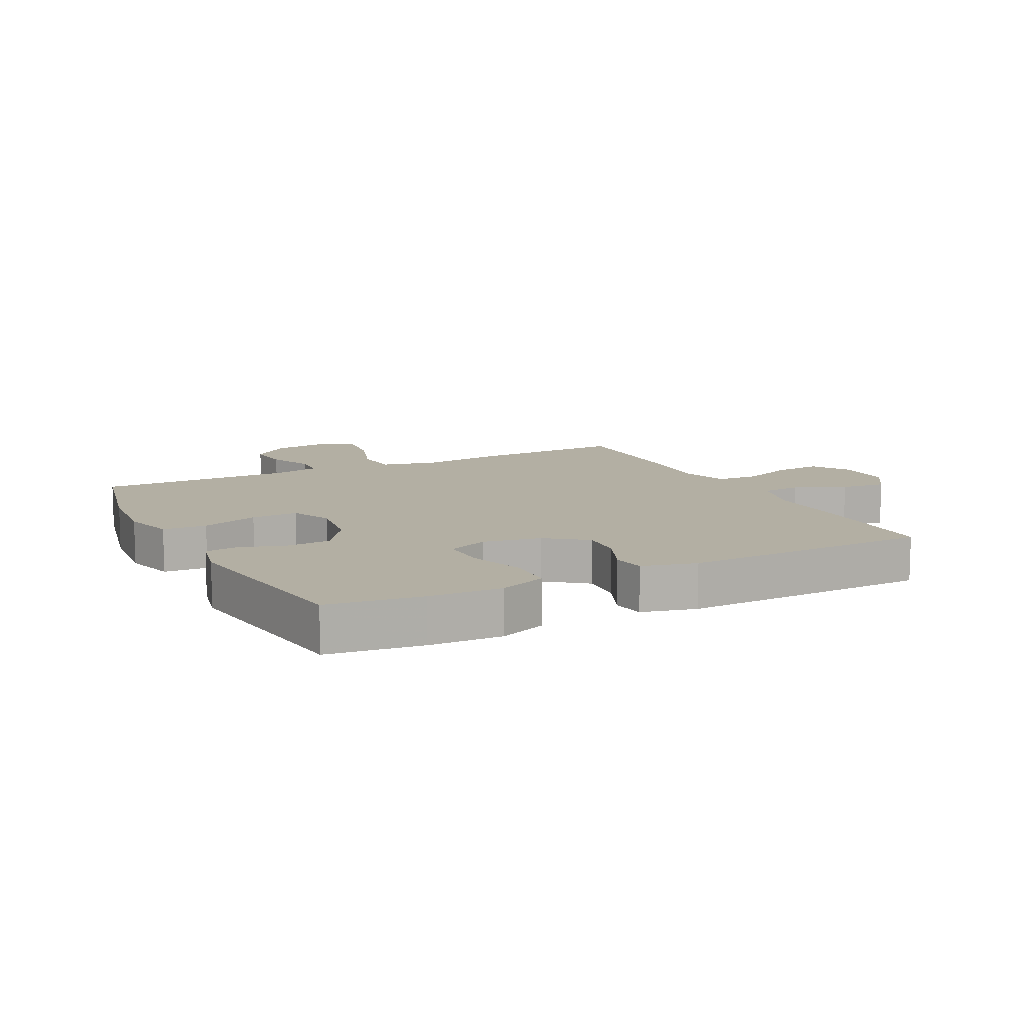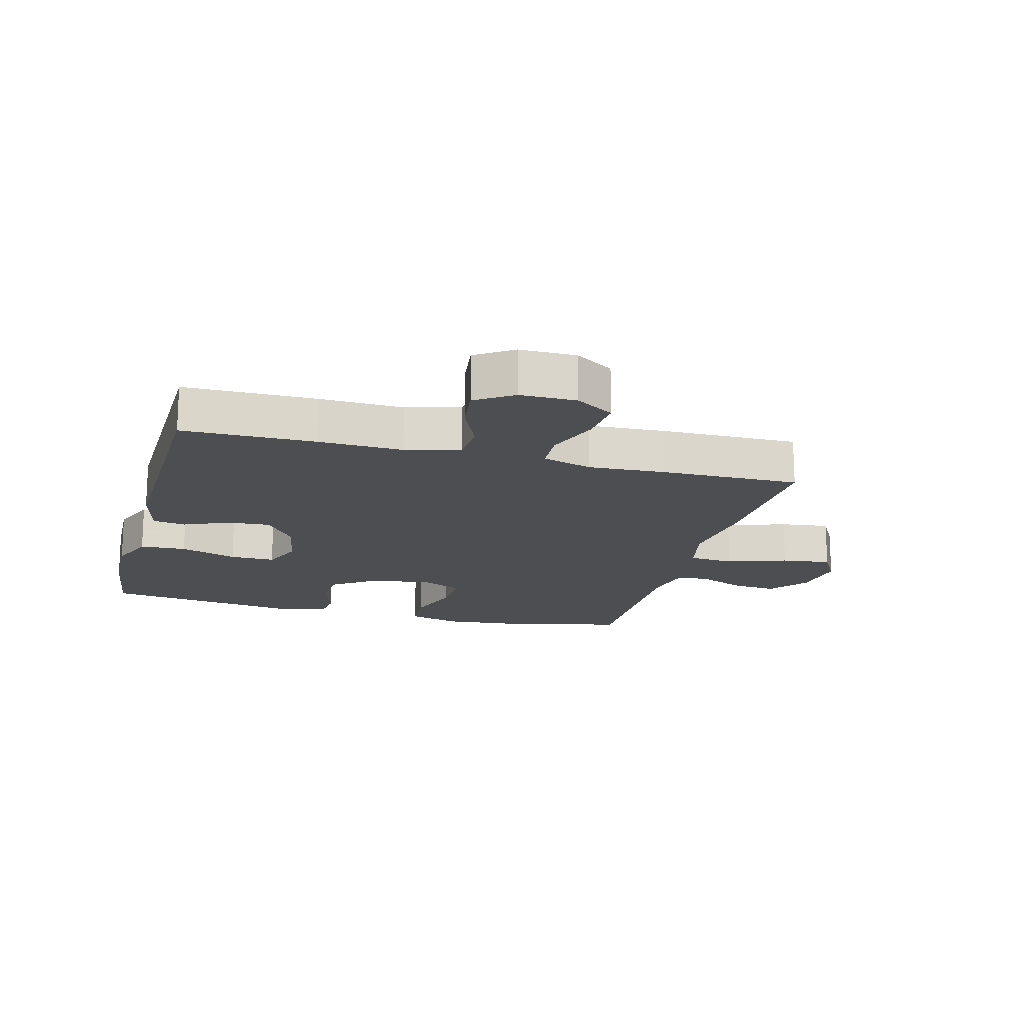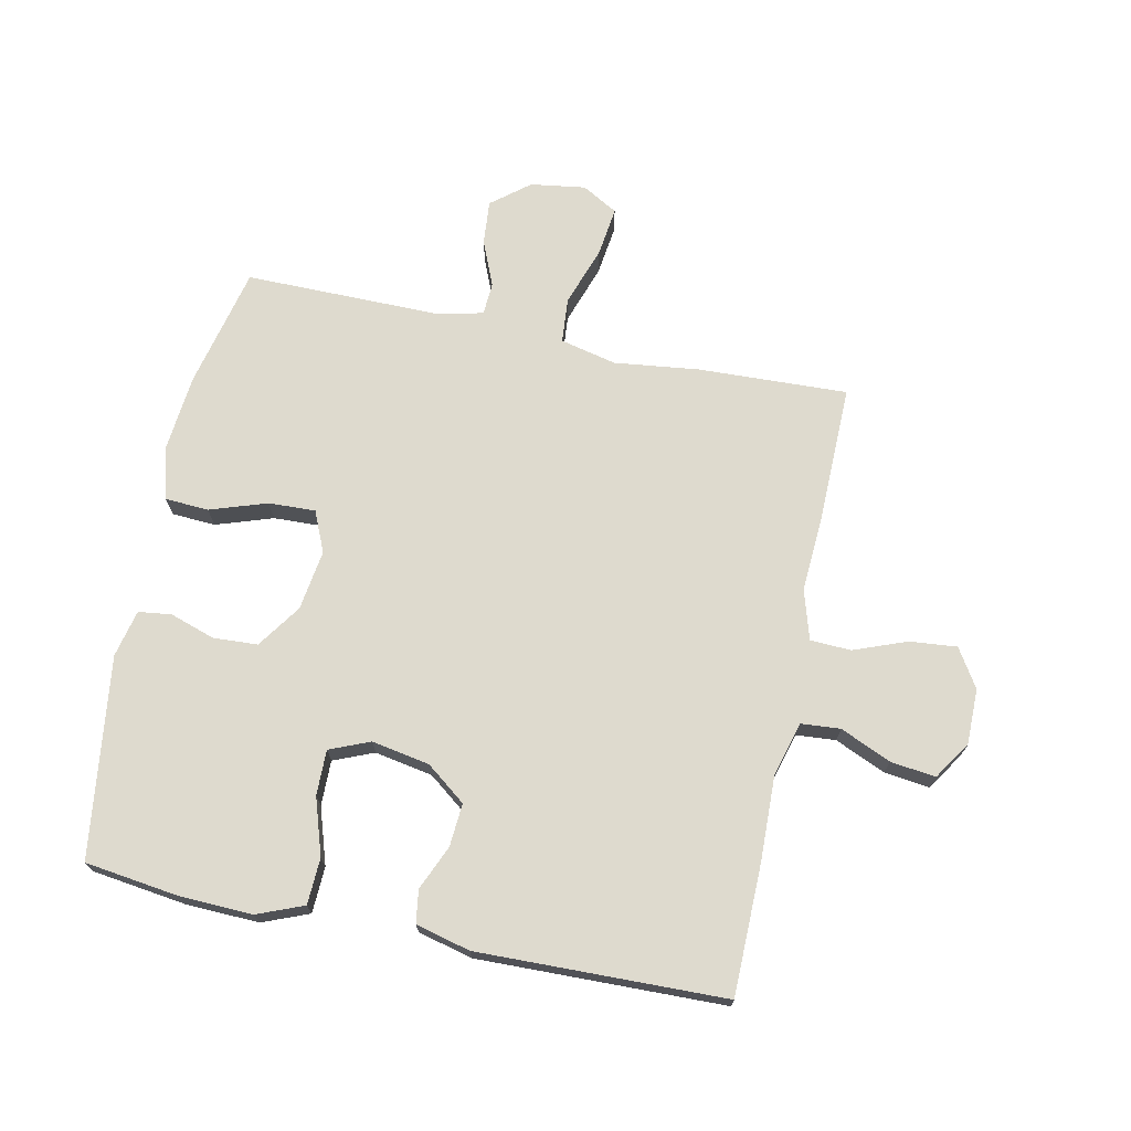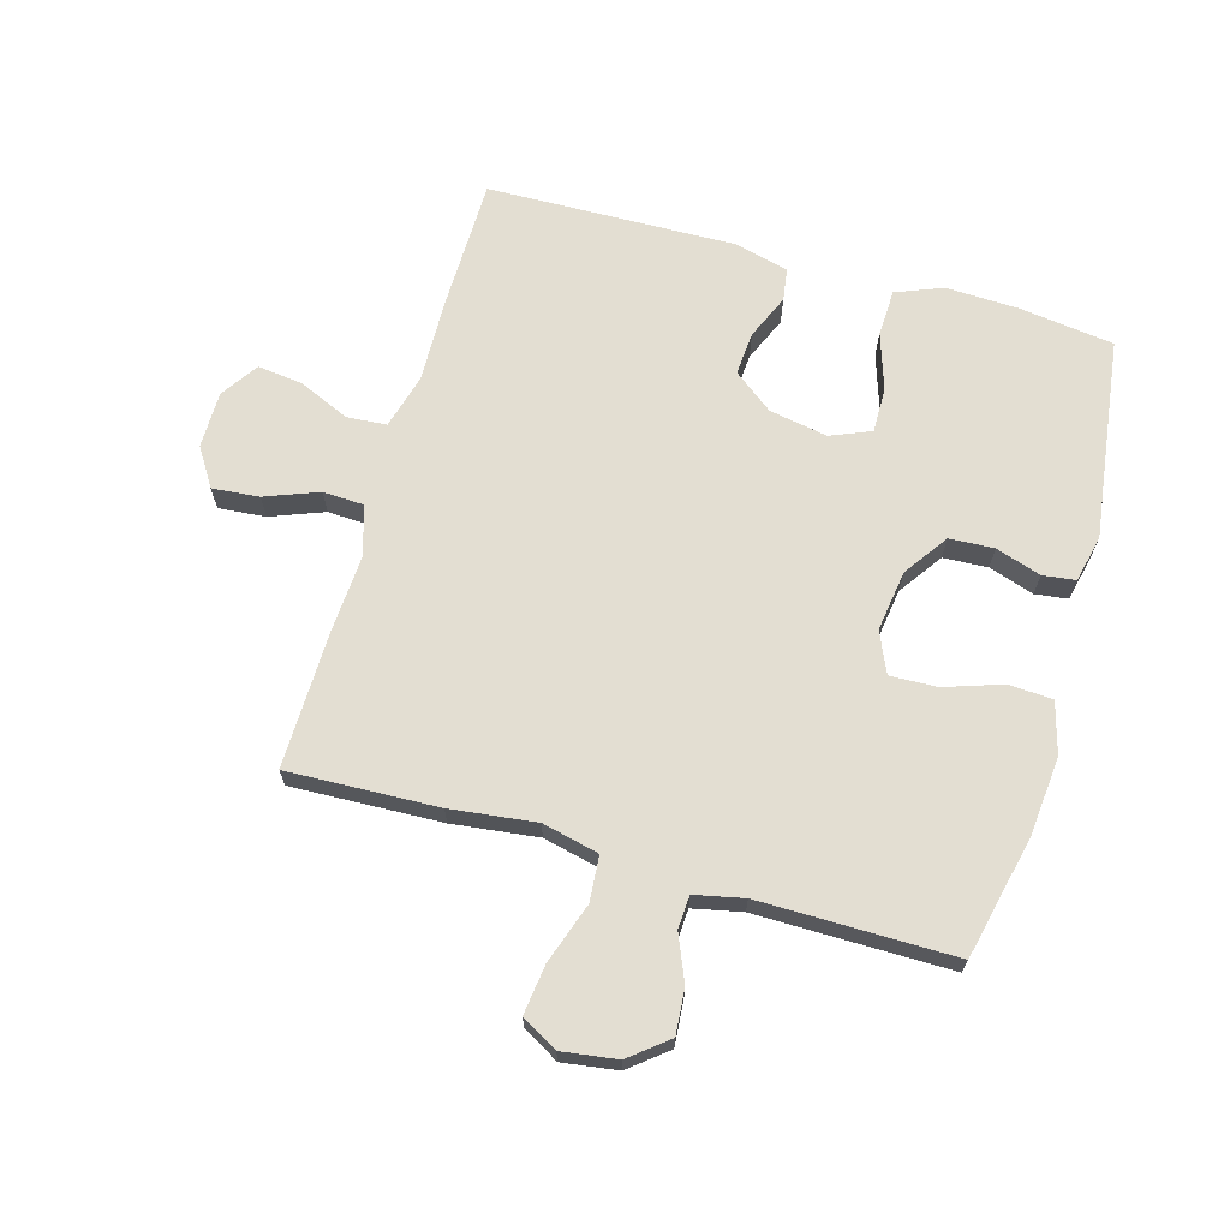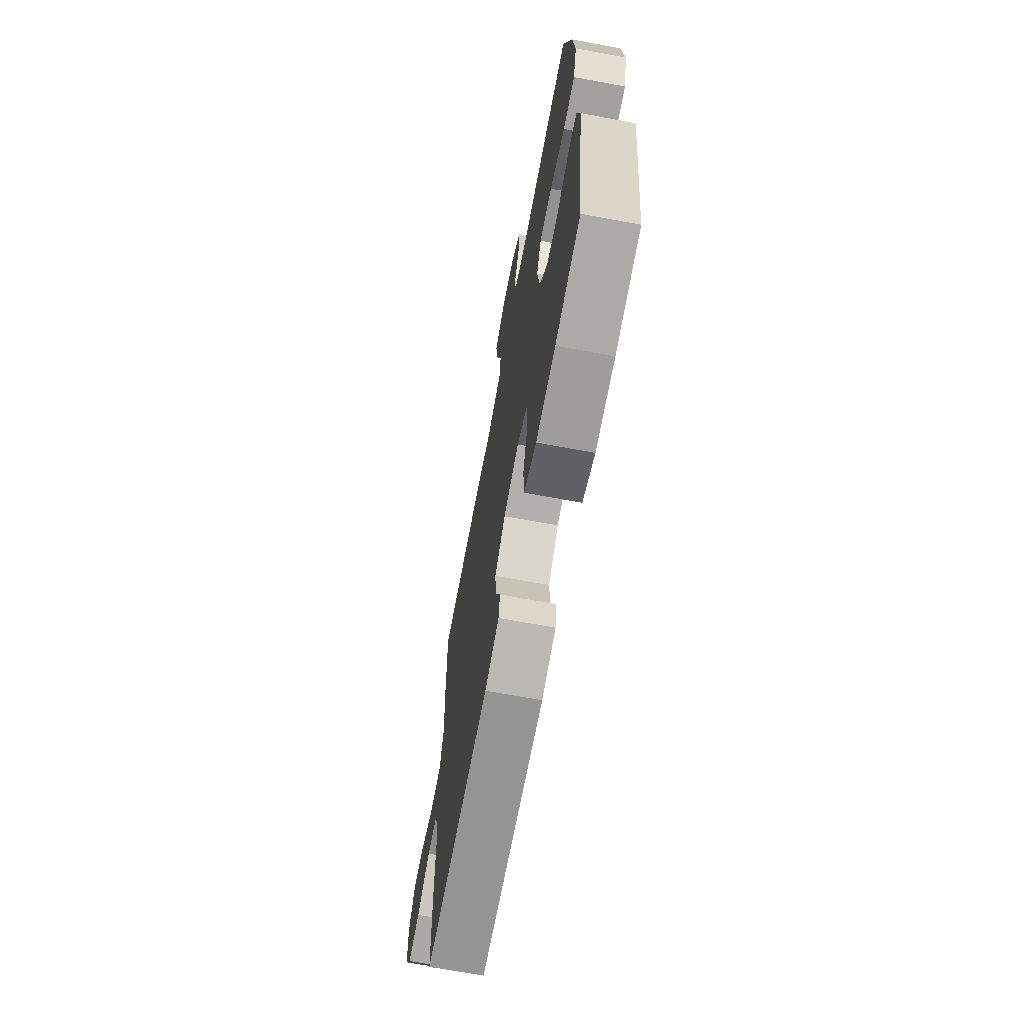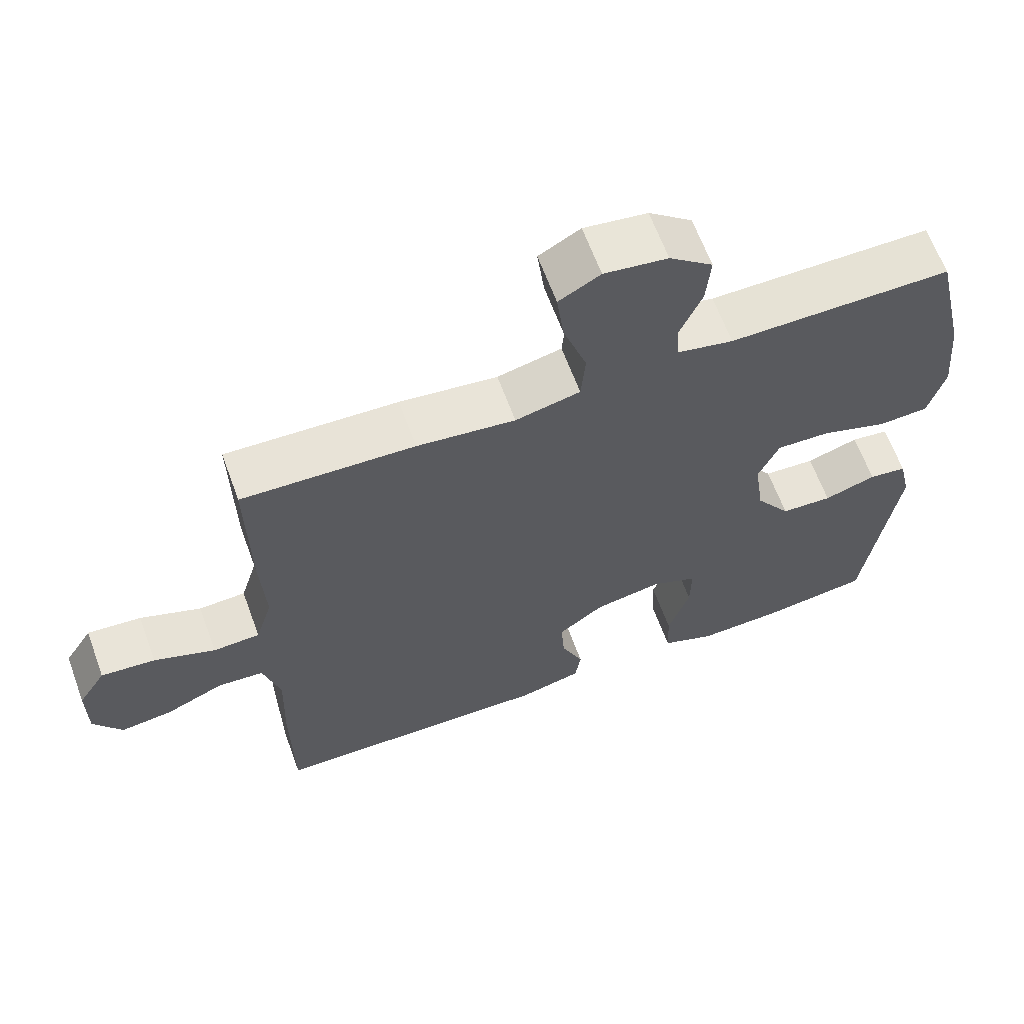
<metadata>
{"format":"obj","ext":"obj","renderer":"f3d","projection":"perspective","resolution":1024,"background":"white","views":[{"elev":11.1,"azim":153.1,"up":"+Y"},{"elev":-17.0,"azim":-104.9,"up":"+Y"},{"elev":71.2,"azim":-168.1,"up":"+Y"},{"elev":67.4,"azim":16.0,"up":"+Y"},{"elev":-68.5,"azim":79.5,"up":"+Z"},{"elev":63.8,"azim":-20.1,"up":"+Z"}]}
</metadata>
<code>
v -0.5 0.07 0.5
v -0.258 0.07 0.49
v -0.12 0.07 0.473
v -0.029 0.07 0.494
v -0.023 0.07 0.567
v -0.056 0.07 0.664
v -0.066 0.07 0.744
v -0.008 0.07 0.777
v 0.081 0.07 0.764
v 0.142 0.07 0.715
v 0.136 0.07 0.643
v 0.105 0.07 0.569
v 0.108 0.07 0.516
v 0.187 0.07 0.499
v 0.5 0.07 0.5
v 0.545 0.07 0.303
v 0.557 0.07 0.176
v 0.534 0.07 0.093
v 0.463 0.07 0.089
v 0.371 0.07 0.12
v 0.295 0.07 0.123
v 0.266 0.07 0.057
v 0.28 0.07 -0.041
v 0.329 0.07 -0.112
v 0.401 0.07 -0.116
v 0.474 0.07 -0.092
v 0.527 0.07 -0.099
v 0.544 0.07 -0.175
v 0.5 0.07 -0.5
v 0.348 0.07 -0.52
v 0.23 0.07 -0.524
v 0.155 0.07 -0.494
v 0.152 0.07 -0.419
v 0.182 0.07 -0.327
v 0.183 0.07 -0.254
v 0.118 0.07 -0.227
v 0.024 0.07 -0.244
v -0.04 0.07 -0.293
v -0.035 0.07 -0.363
v -0.004 0.07 -0.435
v -0.012 0.07 -0.488
v -0.1 0.07 -0.51
v -0.5 0.07 -0.5
v -0.502 0.07 -0.287
v -0.498 0.07 -0.151
v -0.522 0.07 -0.063
v -0.586 0.07 -0.058
v -0.668 0.07 -0.094
v -0.741 0.07 -0.103
v -0.781 0.07 -0.043
v -0.781 0.07 0.048
v -0.742 0.07 0.11
v -0.666 0.07 0.103
v -0.58 0.07 0.07
v -0.514 0.07 0.073
v -0.49 0.07 0.153
v -0.497 0.07 0.278
v -0.5 0 0.5
v -0.258 0 0.49
v -0.12 0 0.473
v -0.029 0 0.494
v -0.023 0 0.567
v -0.056 0 0.664
v -0.066 0 0.744
v -0.008 0 0.777
v 0.081 0 0.764
v 0.142 0 0.715
v 0.136 0 0.643
v 0.105 0 0.569
v 0.108 0 0.516
v 0.187 0 0.499
v 0.5 0 0.5
v 0.545 0 0.303
v 0.557 0 0.176
v 0.534 0 0.093
v 0.463 0 0.089
v 0.371 0 0.12
v 0.295 0 0.123
v 0.266 0 0.057
v 0.28 0 -0.041
v 0.329 0 -0.112
v 0.401 0 -0.116
v 0.474 0 -0.092
v 0.527 0 -0.099
v 0.544 0 -0.175
v 0.5 0 -0.5
v 0.348 0 -0.52
v 0.23 0 -0.524
v 0.155 0 -0.494
v 0.152 0 -0.419
v 0.182 0 -0.327
v 0.183 0 -0.254
v 0.118 0 -0.227
v 0.024 0 -0.244
v -0.04 0 -0.293
v -0.035 0 -0.363
v -0.004 0 -0.435
v -0.012 0 -0.488
v -0.1 0 -0.51
v -0.5 0 -0.5
v -0.502 0 -0.287
v -0.498 0 -0.151
v -0.522 0 -0.063
v -0.586 0 -0.058
v -0.668 0 -0.094
v -0.741 0 -0.103
v -0.781 0 -0.043
v -0.781 0 0.048
v -0.742 0 0.11
v -0.666 0 0.103
v -0.58 0 0.07
v -0.514 0 0.073
v -0.49 0 0.153
v -0.497 0 0.278
f 1 2 3
f 57 1 3
f 56 57 3
f 55 56 3 4
f 52 53 54
f 51 52 54
f 50 51 54
f 49 50 54
f 48 49 54
f 47 48 54
f 46 47 54 55
f 45 46 55 4
f 43 44 45
f 42 43 45
f 41 42 45
f 40 41 45
f 39 40 45
f 38 39 45
f 37 38 45 4
f 32 33 34
f 31 32 34
f 30 31 34
f 29 30 34
f 28 29 34
f 27 28 34
f 26 27 34
f 25 26 34
f 24 25 34 35
f 23 24 35 36
f 18 19 20
f 17 18 20
f 16 17 20
f 15 16 20
f 14 15 20
f 13 14 20 21
f 10 11 12
f 9 10 12
f 8 9 12
f 7 8 12
f 6 7 12
f 5 6 12
f 5 12 13
f 4 5 13
f 37 4 13
f 36 37 13
f 23 36 13
f 22 23 13
f 13 21 22
f 60 59 58
f 60 58 114
f 60 114 113
f 61 60 113 112
f 111 110 109
f 111 109 108
f 111 108 107
f 111 107 106
f 111 106 105
f 111 105 104
f 112 111 104 103
f 61 112 103 102
f 102 101 100
f 102 100 99
f 102 99 98
f 102 98 97
f 102 97 96
f 102 96 95
f 61 102 95 94
f 91 90 89
f 91 89 88
f 91 88 87
f 91 87 86
f 91 86 85
f 91 85 84
f 91 84 83
f 91 83 82
f 92 91 82 81
f 93 92 81 80
f 77 76 75
f 77 75 74
f 77 74 73
f 77 73 72
f 77 72 71
f 78 77 71 70
f 69 68 67
f 69 67 66
f 69 66 65
f 69 65 64
f 69 64 63
f 69 63 62
f 70 69 62
f 70 62 61
f 70 61 94
f 70 94 93
f 70 93 80
f 70 80 79
f 79 78 70
f 1 58 59 2
f 2 59 60 3
f 3 60 61 4
f 4 61 62 5
f 5 62 63 6
f 6 63 64 7
f 7 64 65 8
f 8 65 66 9
f 9 66 67 10
f 10 67 68 11
f 11 68 69 12
f 12 69 70 13
f 13 70 71 14
f 14 71 72 15
f 15 72 73 16
f 16 73 74 17
f 17 74 75 18
f 18 75 76 19
f 19 76 77 20
f 20 77 78 21
f 21 78 79 22
f 22 79 80 23
f 23 80 81 24
f 24 81 82 25
f 25 82 83 26
f 26 83 84 27
f 27 84 85 28
f 28 85 86 29
f 29 86 87 30
f 30 87 88 31
f 31 88 89 32
f 32 89 90 33
f 33 90 91 34
f 34 91 92 35
f 35 92 93 36
f 36 93 94 37
f 37 94 95 38
f 38 95 96 39
f 39 96 97 40
f 40 97 98 41
f 41 98 99 42
f 42 99 100 43
f 43 100 101 44
f 44 101 102 45
f 45 102 103 46
f 46 103 104 47
f 47 104 105 48
f 48 105 106 49
f 49 106 107 50
f 50 107 108 51
f 51 108 109 52
f 52 109 110 53
f 53 110 111 54
f 54 111 112 55
f 55 112 113 56
f 56 113 114 57
f 57 114 58 1

</code>
